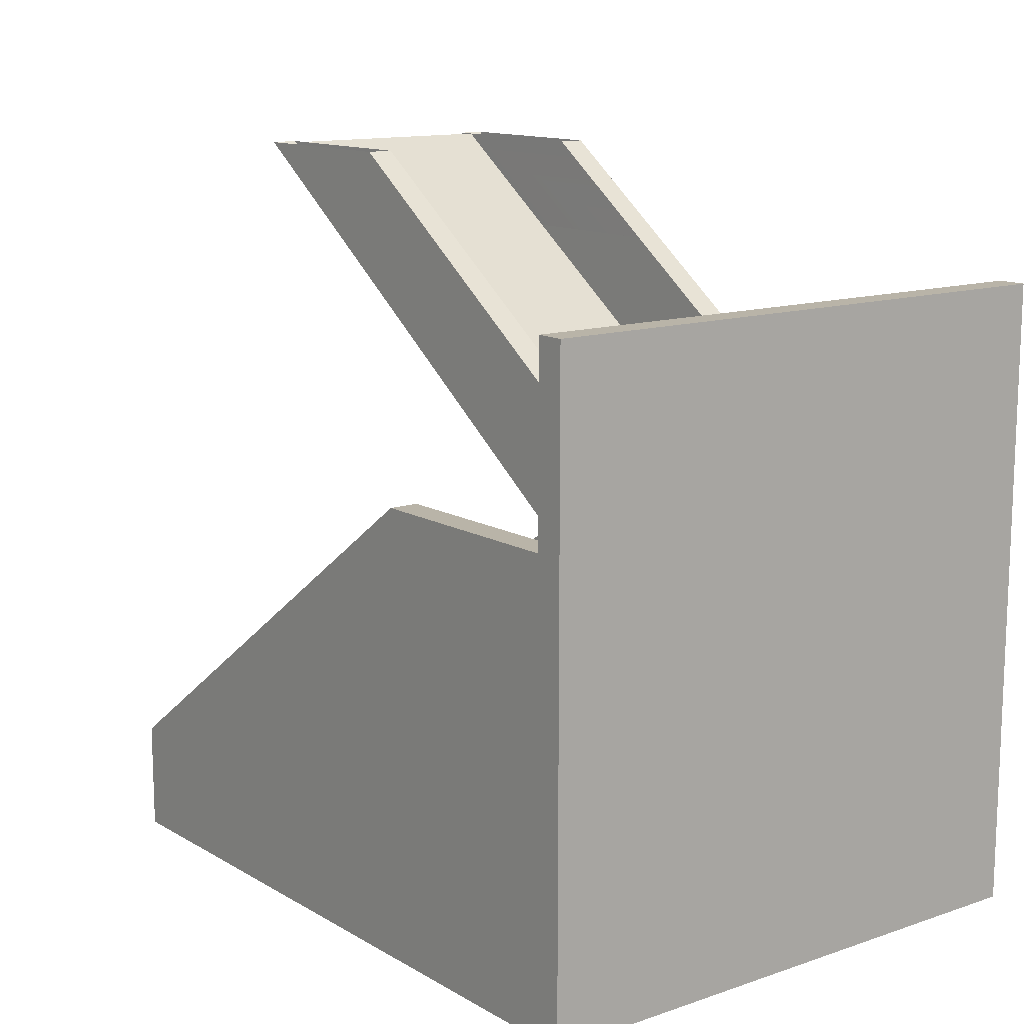
<metadata>
{"format":"obj","ext":"obj","renderer":"f3d","projection":"perspective","resolution":1024,"background":"white","views":[{"elev":13.0,"azim":-127.7,"up":"+Y"}]}
</metadata>
<code>
g StairModel
v -2.312 8.252 4.25
v -7.95 4.25 0.0001335
v -7.95 4.25 4.25
v -2.312 8.252 0.0001335
v 0.1499 10 4.25
v 0.1499 10 0.0001335
v 2.613 11.75 4.25
v 2.613 11.75 0.0001335
v -6.6 5.787 -5.25
v -7.95 6.75 -4.75
v -7.95 6.75 -5.25
v -6.6 5.787 -4.75
v -4.75 4.467 -5.25
v -4.75 4.467 -4.75
v -3.619 3.66 -5.25
v -3.619 3.66 -4.75
v -2.412 2.799 -5.25
v -2.412 2.799 -4.75
v -0.8715 1.7 -5.25
v -0.8715 1.7 -4.75
v -0.5 1.435 -5.25
v -0.5 1.435 -4.75
v 0.2501 0.9 -5.25
v 0.2501 0.9 -4.75
v -10.86 6.75 -5.25
v -11.75 6.75 -4.75
v -11.75 6.75 -5.25
v -10.86 6.75 -4.75
v -8.9 6.75 -5.25
v -8.9 6.75 -4.75
v -7.95 6.75 -5.25
v -7.95 6.75 -4.75
v -12.25 10 -5.25
v -12.25 8.373 -5.25
v -12.25 6.746 -5.25
v -11.75 10 -5.25
v -11.75 8.65 -5.25
v -11.75 6.746 -5.25
v -12.25 2.791 -5.25
v -11.75 2.799 -5.25
v -12.25 1.7 -5.25
v -11.75 1.7 -5.25
v -12.25 0.9 -5.25
v -11.75 0.9 -5.25
v -12.25 -0.05007 -5.25
v -11.75 -0.05007 -5.25
v -12.25 -0.9999 -5.25
v -11.75 -0.9999 -5.25
v -10.86 1.7 -5.25
v -10.86 2.799 -5.25
v -11.75 6.551 -5.25
v -8.9 1.7 -5.25
v -10.86 6.551 -5.25
v -11.75 6.75 -5.25
v -10.86 6.75 -5.25
v -8.9 2.799 -5.25
v -7.95 1.7 -5.25
v -8.9 6.551 -5.25
v -8.9 6.75 -5.25
v -7.95 2.799 -5.25
v -7.95 6.551 -5.25
v -7.95 6.75 -5.25
v -6.6 2.799 -5.25
v -6.6 1.7 -5.25
v -6.6 5.587 -5.25
v -6.6 5.787 -5.25
v -4.75 2.799 -5.25
v -4.75 1.7 -5.25
v -4.75 4.266 -5.25
v -4.75 4.467 -5.25
v -3.619 2.799 -5.25
v -3.619 1.7 -5.25
v -3.619 3.458 -5.25
v -3.619 3.66 -5.25
v -2.696 2.799 -5.25
v -2.412 2.799 -5.25
v -2.412 2.596 -5.25
v -2.412 1.7 -5.25
v -1.157 1.7 -5.25
v -0.8715 1.7 -5.25
v -0.5 1.231 -5.25
v -0.5 1.435 -5.25
v -0.03618 0.9 -5.25
v 0.2501 0.9 -5.25
v 0.2501 0.6955 -5.25
v -12.25 10 4.75
v -11.75 10 4.75
v -11.75 8.65 4.75
v -11.75 6.746 4.75
v -12.25 6.746 4.75
v -12.25 8.373 4.75
v -11.75 2.793 4.75
v -12.25 2.791 4.75
v -11.75 1.7 4.75
v -12.25 1.7 4.75
v -11.75 0.9 4.75
v -12.25 0.9 4.75
v -10.85 1.7 4.75
v -10.85 0.9 4.75
v -10.85 2.793 4.75
v -11.75 5.591 4.75
v -10.85 5.591 4.75
v -11.75 6.75 4.75
v -10.85 6.75 4.75
v -8.864 5.591 4.75
v -8.864 6.75 4.75
v -8.864 2.793 4.75
v -7.95 5.591 4.75
v -7.95 6.75 4.75
v -7.95 2.793 4.75
v -7.95 1.7 4.75
v -8.864 1.7 4.75
v -7.95 0.9 4.75
v -8.864 0.9 4.75
v -7.95 -0.9999 4.75
v -8.864 -0.9999 4.75
v -10.85 -0.9999 4.75
v -11.75 -0.9999 4.75
v -12.25 -0.9999 4.75
v -12.25 -0.05007 4.75
v -11.75 10 3.288
v -11.75 10 4.75
v -12.25 10 4.75
v -12.25 10 3.288
v -11.75 10 -3.788
v -12.25 10 -3.788
v -11.75 10 -5.25
v -12.25 10 -5.25
v -1.936 8.258 4.25
v 0.5 10 4.75
v 0.5 10 4.25
v -1.936 8.258 4.75
v -7.95 3.96 4.25
v -7.95 3.96 4.75
v -7.95 6.75 0.0001335
v -7.95 6.75 -0.5
v -6.6 5.787 -0.5
v -5.622 5.089 -0.5
v -5.622 5.089 0.0001335
v -4.73 4.453 -0.5
v -5.622 5.089 -0.5
v -4.73 4.453 0.0001335
v -2.414 2.8 -0.5
v -2.414 2.8 0.0001335
v -0.8715 1.7 -0.5
v -0.8715 1.7 0.0001335
v -0.5 1.435 -0.5
v -0.5 1.435 0.0001335
v 0.2501 0.9 -0.5
v 0.2501 0.9 0.0001335
v -7.95 5.591 4.25
v -7.95 6.75 4.75
v -7.95 6.75 4.25
v -7.95 5.591 4.75
v -7.95 2.793 4.25
v -7.95 2.793 4.75
v -7.95 1.7 4.25
v -7.95 1.7 4.75
v -7.95 0.9 4.25
v -7.95 0.9 4.75
v -7.95 -0.9999 4.25
v -7.95 -0.9999 4.75
v -7.95 1.7 4.25
v -7.95 -0.9999 0.0001335
v -7.95 1.7 0.0001335
v -7.95 2.8 0.0001335
v -7.95 4.25 4.25
v -7.95 4.25 0.0001335
v -10.85 6.75 4.25
v -11.75 6.75 4.75
v -11.75 6.75 4.25
v -10.85 6.75 4.75
v -8.864 6.75 4.25
v -8.864 6.75 4.75
v -7.95 6.75 4.25
v -7.95 6.75 4.75
v -11.75 -0.9999 3.288
v -11.75 -0.9999 4.75
v -11.75 0.9 4.75
v -11.75 0.9 3.288
v -11.75 1.7 4.75
v -11.75 -0.9999 -3.788
v -11.75 1.7 3.288
v -11.75 2.793 4.75
v -11.75 0.9 -3.788
v -11.75 2.544 3.288
v -11.75 6.746 4.75
v -11.75 -0.05007 -5.25
v -11.75 -0.9999 -5.25
v -11.75 0.9 -5.25
v -11.75 1.7 -3.788
v -11.75 1.7 -5.25
v -11.75 2.755 -3.788
v -11.75 2.799 -5.25
v -11.75 6.746 3.288
v -11.75 8.65 4.75
v -11.75 6.746 -3.788
v -11.75 6.746 -5.25
v -11.75 8.65 3.288
v -11.75 10 4.75
v -11.75 10 3.288
v -11.75 8.65 -3.788
v -11.75 8.65 -5.25
v -11.75 10 -3.788
v -11.75 10 -5.25
v -6 5.351 0.0001335
v -7.725 6.574 0.0001335
v -6.6 7.378 0.0001335
v -5.461 8.192 0.0001335
v -5.395 5.784 0.0001335
v -2.131 8.119 0.0001335
v -2.932 10 0.0001335
v 0.5 10 0.0001335
v -0.4899 11.75 0.0001335
v 2.95 11.75 0.0001335
v -6.6 7.378 0.0001335
v -6.6 7.378 -0.5
v -5.461 8.192 -0.5
v -5.461 8.192 0.0001335
v -2.932 10 -0.5
v -2.932 10 0.0001335
v -0.4899 11.75 -0.5
v -0.4899 11.75 0.0001335
v -6.6 7.378 -0.5
v -7.725 6.574 0.0001335
v -7.103 7.019 -0.5
v -7.725 6.574 -0.5
v -7.95 3.96 4.75
v -7.95 6.416 4.75
v -5.363 8.263 4.75
v -1.936 8.258 4.75
v -2.932 10 4.75
v 0.5 10 4.75
v -0.4899 11.75 4.75
v 2.95 11.75 4.75
v -7.95 6.416 4.25
v -7.95 3.96 4.25
v -1.936 8.258 4.25
v -5.363 8.263 4.25
v 0.5 10 4.25
v -2.932 10 4.25
v 0.5046 10 4.252
v 2.95 11.75 4.25
v -0.4899 11.75 4.25
v -7.95 6.416 4.75
v -7.95 6.416 4.25
v -5.363 8.263 4.25
v -5.363 8.263 4.75
v -2.932 10 4.25
v -2.932 10 4.75
v -0.4899 11.75 4.25
v -0.4899 11.75 4.75
v -8.9 1.7 -5.25
v -7.95 0.9 -5.25
v -7.95 1.7 -5.25
v -8.9 0.9 -5.25
v -10.86 1.7 -5.25
v -7.95 -0.05007 -5.25
v -10.86 0.9 -5.25
v -11.75 1.7 -5.25
v -11.75 0.9 -5.25
v -8.9 -0.05007 -5.25
v -7.95 -0.9999 -5.25
v -8.9 -0.9999 -5.25
v -10.86 -0.05007 -5.25
v -11.75 -0.05007 -5.25
v -10.86 -0.9999 -5.25
v -11.75 -0.9999 -5.25
v -5.622 -0.9999 0.0001335
v -7.95 -0.9999 0.0001335
v -7.95 0.9 0.0001335
v -5.622 0.9 0.0001335
v -4.73 -0.9999 0.0001335
v -7.95 1.7 0.0001335
v -4.73 0.9 0.0001335
v -2.418 -0.9999 0.0001335
v -5.622 1.7 0.0001335
v -7.95 2.8 0.0001335
v -2.418 0.9 0.0001335
v -0.5 -0.9999 0.0001335
v -4.73 1.7 0.0001335
v -5.622 2.8 0.0001335
v -5.622 5.089 0.0001335
v -7.95 6.75 0.0001335
v -4.73 4.453 0.0001335
v -4.73 2.8 0.0001335
v -2.414 2.8 0.0001335
v -2.418 1.7 0.0001335
v -2.418 2.8 0.0001335
v -0.8715 1.7 0.0001335
v -0.5 0.9 0.0001335
v 0.2501 -0.9999 0.0001335
v -0.5 1.435 0.0001335
v 0.2501 0.9 0.0001335
v 0.2501 -0.9999 -0.5
v 0.2501 -0.9999 0.0001335
v 0.2501 0.9 0.0001335
v 0.2501 0.9 -0.5
v -0.5 -0.9999 -0.5
v 0.2501 -0.9999 -0.5
v 0.2501 0.9 -0.5
v -0.5 0.9 -0.5
v -0.5 1.435 -0.5
v -2.418 -0.9999 -0.5
v -0.8715 1.7 -0.5
v -2.418 0.9 -0.5
v -4.73 -0.9999 -0.5
v -2.418 1.7 -0.5
v -2.414 2.8 -0.5
v -4.73 0.9 -0.5
v -5.622 -0.9999 -0.5
v -5.622 0.9 -0.5
v -7.95 -0.9999 -0.5
v -7.95 0.9 -0.5
v -4.73 1.7 -0.5
v -5.622 1.7 -0.5
v -7.95 1.7 -0.5
v -2.418 2.8 -0.5
v -4.73 2.8 -0.5
v -4.73 4.453 -0.5
v -5.622 2.8 -0.5
v -5.622 5.089 -0.5
v -6.6 2.8 -0.5
v -7.95 2.8 -0.5
v -6.6 5.787 -0.5
v -7.95 6.75 -0.5
v 0.2501 0.9 -4.75
v 0.2501 0.9 -5.25
v 0.2501 0.6955 -5.25
v 0.2501 -0.05007 -4.75
v 0.2501 -0.05007 -5.25
v 0.2501 -0.9999 -5.25
v 0.2501 -0.9999 -4.75
v -8.864 -0.9999 4.25
v -7.95 -0.9999 4.25
v -7.95 0.9 4.25
v -8.864 0.9 4.25
v -10.85 -0.9999 4.25
v -7.95 1.7 4.25
v -10.85 0.9 4.25
v -11.75 -0.9999 4.25
v -11.75 0.9 4.25
v -8.864 1.7 4.25
v -7.95 2.793 4.25
v -10.85 1.7 4.25
v -11.75 1.7 4.25
v -8.864 2.5 4.25
v -7.95 5.591 4.25
v -10.85 2.5 4.25
v -11.75 2.5 4.25
v -8.864 5.591 4.25
v -7.95 6.75 4.25
v -8.864 6.75 4.25
v -10.85 5.591 4.25
v -11.75 5.591 4.25
v -10.85 6.75 4.25
v -11.75 6.75 4.25
v 0.5046 10 4.252
v 0.5 10 4.75
v 2.95 11.75 4.75
v 2.95 11.75 4.25
v 0.5 10 -0.5
v 2.95 11.75 0.0001335
v 2.95 11.75 -0.5
v 0.5 10 0.0001335
v -2.131 8.119 -0.5
v -2.131 8.119 0.0001335
v -5.395 5.784 -0.5
v -5.395 5.784 0.0001335
v -6 5.351 -0.5
v -6 5.351 0.0001335
v -6.6 1.7 -5.25
v -7.95 1.7 -5.25
v -7.95 0.9 -5.25
v -6.6 0.9 -5.25
v -4.75 1.7 -5.25
v -6.6 -0.05007 -5.25
v -7.95 -0.05007 -5.25
v -4.75 0.9 -5.25
v -3.619 1.7 -5.25
v -3.619 0.9 -5.25
v -3.619 -0.05007 -5.25
v -4.75 -0.05007 -5.25
v -3.619 -0.9999 -5.25
v -4.75 -0.9999 -5.25
v -6.6 -0.9999 -5.25
v -7.95 -0.9999 -5.25
v -3.619 -0.05007 -5.25
v -3.619 -0.9999 -5.25
v -2.412 -0.9999 -5.25
v -2.412 -0.05007 -5.25
v -0.5 -0.9999 -5.25
v -0.5 -0.05007 -5.25
v 0.2501 -0.9999 -5.25
v 0.2501 -0.05007 -5.25
v 0.2501 0.6955 -5.25
v -3.619 0.9 -5.25
v -0.03618 0.9 -5.25
v -2.412 0.9 -5.25
v -0.5 0.9 -5.25
v -0.5 1.231 -5.25
v -1.157 1.7 -5.25
v -2.412 1.7 -5.25
v -3.619 1.7 -5.25
v -12.25 8.373 4.75
v -12.25 10 3.288
v -12.25 10 4.75
v -12.25 8.373 3.288
v -12.25 6.746 4.75
v -12.25 10 -3.788
v -12.25 6.746 3.288
v -12.25 2.791 4.75
v -12.25 8.373 -3.788
v -12.25 10 -5.25
v -12.25 8.373 -5.25
v -12.25 6.746 -3.788
v -12.25 6.746 -5.25
v -12.25 2.791 3.288
v -12.25 1.7 4.75
v -12.25 2.791 -3.788
v -12.25 2.791 -5.25
v -12.25 1.7 3.288
v -12.25 0.9 4.75
v -12.25 1.7 -3.788
v -12.25 1.7 -5.25
v -12.25 0.9 3.288
v -12.25 -0.05007 4.75
v -12.25 0.9 -3.788
v -12.25 0.9 -5.25
v -12.25 -0.05007 3.288
v -12.25 -0.9999 4.75
v -12.25 -0.9999 3.288
v -12.25 -0.05007 -3.788
v -12.25 -0.05007 -5.25
v -12.25 -0.9999 -3.788
v -12.25 -0.9999 -5.25
v -10.86 -0.9999 -4.75
v -11.75 -0.9999 -4.75
v -11.75 -0.09039 -4.75
v -10.86 -0.09039 -4.75
v -8.9 -0.9999 -4.75
v -11.75 0.8191 -4.75
v -8.9 -0.09039 -4.75
v -7.95 -0.9999 -4.75
v -10.86 0.8191 -4.75
v -11.75 1.7 -4.75
v -7.95 -0.09039 -4.75
v -6.6 -0.9999 -4.75
v -8.9 0.8191 -4.75
v -10.86 1.7 -4.75
v -11.75 2.799 -4.75
v -6.6 -0.08371 -4.75
v -4.75 -0.9999 -4.75
v -7.95 0.8191 -4.75
v -10.86 2.799 -4.75
v -11.75 6.75 -4.75
v -10.86 6.75 -4.75
v -8.9 1.7 -4.75
v -8.9 2.799 -4.75
v -8.9 6.75 -4.75
v -4.75 -0.07464 -4.75
v -3.619 -0.9999 -4.75
v -6.6 0.8325 -4.75
v -7.95 1.7 -4.75
v -7.95 2.799 -4.75
v -7.95 6.75 -4.75
v -6.6 5.787 -4.75
v -3.619 -0.06903 -4.75
v -2.412 -0.9999 -4.75
v -4.75 0.8506 -4.75
v -6.6 1.7 -4.75
v -6.6 2.799 -4.75
v -4.75 4.467 -4.75
v -2.412 -0.06315 -4.75
v -0.5 -0.9999 -4.75
v -3.619 0.8618 -4.75
v -4.75 1.7 -4.75
v -4.75 2.799 -4.75
v -3.619 3.66 -4.75
v -0.5 -0.05381 -4.75
v 0.2501 -0.9999 -4.75
v 0.2501 -0.05007 -4.75
v -2.412 0.8736 -4.75
v -3.619 1.7 -4.75
v -3.619 2.799 -4.75
v -2.412 2.799 -4.75
v -0.5 0.8926 -4.75
v 0.2501 0.9 -4.75
v -0.5 1.435 -4.75
v -0.8715 1.7 -4.75
v -2.412 1.7 -4.75
v -2.932 10 -0.5
v -0.2092 11.75 -0.5
v -0.4899 11.75 -0.5
v -2.652 10 -0.5
v 2.95 11.75 -0.5
v -5.461 8.192 -0.5
v 0.5 10 -0.5
v -5.184 8.186 -0.5
v -2.131 8.119 -0.5
v -6.6 7.378 -0.5
v -5.395 5.784 -0.5
v -6.6 7.171 -0.5
v -7.103 7.019 -0.5
v -6.6 6.655 -0.5
v -6 5.351 -0.5
v -6.6 5.777 -0.5
v -7.579 6.47 -0.5
v -6.958 6.914 -0.5
v -7.725 6.574 -0.5
g StairModel_0
f 3 2 1
f 2 4 1
f 1 4 5
f 4 6 5
f 5 6 7
f 6 8 7
f 11 10 9
f 10 12 9
f 9 12 13
f 12 14 13
f 13 14 15
f 14 16 15
f 15 16 17
f 16 18 17
f 17 18 19
f 18 20 19
f 19 20 21
f 20 22 21
f 21 22 23
f 22 24 23
f 27 26 25
f 26 28 25
f 25 28 29
f 28 30 29
f 29 30 31
f 30 32 31
f 35 34 33
f 35 33 36
f 35 36 37
f 37 38 35
f 35 38 39
f 38 40 39
f 39 40 41
f 40 42 41
f 41 42 43
f 42 44 43
f 43 44 45
f 44 46 45
f 45 46 47
f 46 48 47
f 49 42 40
f 50 49 40
f 50 40 51
f 52 49 50
f 53 50 51
f 53 51 54
f 55 53 54
f 56 52 50
f 56 50 53
f 57 52 56
f 58 53 55
f 58 56 53
f 59 58 55
f 60 57 56
f 60 56 58
f 61 58 59
f 61 60 58
f 62 61 59
f 57 60 63
f 63 60 61
f 64 57 63
f 65 61 62
f 65 63 61
f 66 65 62
f 64 63 67
f 67 63 65
f 68 64 67
f 69 65 66
f 69 67 65
f 70 69 66
f 68 67 71
f 71 67 69
f 72 68 71
f 73 69 70
f 73 71 69
f 74 73 70
f 75 71 73
f 75 73 74
f 72 71 75
f 76 75 74
f 72 75 77
f 77 75 76
f 77 78 72
f 79 78 77
f 79 77 76
f 80 79 76
f 81 79 80
f 82 81 80
f 83 81 82
f 84 83 82
f 84 85 83
f 88 87 86
f 86 89 88
f 86 90 89
f 86 91 90
f 89 90 92
f 90 93 92
f 92 93 94
f 93 95 94
f 94 95 96
f 95 97 96
f 92 94 98
f 94 96 99
f 98 94 99
f 100 92 98
f 101 92 100
f 102 101 100
f 103 101 102
f 104 103 102
f 104 102 105
f 106 104 105
f 102 100 107
f 105 102 107
f 106 105 108
f 109 106 108
f 108 105 110
f 105 107 110
f 110 107 111
f 107 100 112
f 107 112 111
f 100 98 112
f 111 112 113
f 112 98 114
f 112 114 113
f 113 114 115
f 114 116 115
f 98 99 114
f 114 99 116
f 99 117 116
f 99 96 117
f 96 118 117
f 118 96 97
f 97 119 118
f 97 120 119
f 123 122 121
f 124 123 121
f 124 121 125
f 126 124 125
f 126 125 127
f 128 126 127
f 131 130 129
f 130 132 129
f 129 132 133
f 132 134 133
f 137 136 135
f 135 138 137
f 135 139 138
f 141 139 140
f 139 142 140
f 140 142 143
f 142 144 143
f 143 144 145
f 144 146 145
f 145 146 147
f 146 148 147
f 147 148 149
f 148 150 149
f 153 152 151
f 152 154 151
f 151 154 155
f 154 156 155
f 155 156 157
f 156 158 157
f 157 158 159
f 158 160 159
f 159 160 161
f 160 162 161
f 161 164 163
f 164 165 163
f 163 165 155
f 165 166 155
f 155 166 167
f 166 168 167
f 171 170 169
f 170 172 169
f 169 172 173
f 172 174 173
f 173 174 175
f 174 176 175
f 179 178 177
f 180 179 177
f 181 179 180
f 180 177 182
f 183 181 180
f 184 181 183
f 185 180 182
f 183 180 185
f 186 184 183
f 187 184 186
f 188 185 182
f 182 189 188
f 188 190 185
f 191 183 185
f 191 185 190
f 186 183 191
f 192 191 190
f 193 191 192
f 193 186 191
f 194 193 192
f 195 187 186
f 195 186 193
f 196 187 195
f 197 193 194
f 197 195 193
f 198 197 194
f 199 196 195
f 199 195 197
f 200 196 199
f 201 200 199
f 202 197 198
f 202 199 197
f 201 199 202
f 203 202 198
f 204 201 202
f 204 202 203
f 205 204 203
f 208 207 206
f 209 208 206
f 209 206 210
f 210 211 209
f 212 209 211
f 213 212 211
f 214 212 213
f 215 214 213
f 218 217 216
f 219 218 216
f 220 218 219
f 221 220 219
f 222 220 221
f 223 222 221
f 225 216 224
f 225 224 226
f 226 227 225
f 230 229 228
f 231 230 228
f 232 230 231
f 233 232 231
f 234 232 233
f 235 234 233
f 238 237 236
f 239 238 236
f 240 238 239
f 241 240 239
f 243 242 241
f 244 243 241
f 247 246 245
f 248 247 245
f 249 247 248
f 250 249 248
f 251 249 250
f 252 251 250
f 255 254 253
f 254 256 253
f 253 256 257
f 254 258 256
f 256 259 257
f 257 259 260
f 259 261 260
f 258 262 256
f 256 262 259
f 258 263 262
f 263 264 262
f 259 265 261
f 262 265 259
f 262 264 265
f 265 266 261
f 264 267 265
f 265 267 266
f 267 268 266
f 271 270 269
f 272 271 269
f 272 269 273
f 274 271 272
f 275 272 273
f 275 273 276
f 277 274 272
f 277 272 275
f 278 274 277
f 279 275 276
f 279 276 280
f 281 277 275
f 281 275 279
f 282 278 277
f 282 277 281
f 282 283 278
f 283 284 278
f 285 283 282
f 286 285 282
f 286 282 281
f 287 285 286
f 286 281 288
f 288 281 279
f 289 287 286
f 289 286 288
f 287 289 290
f 289 288 290
f 290 288 279
f 291 279 280
f 290 279 291
f 291 280 292
f 291 293 290
f 294 291 292
f 293 291 294
f 297 296 295
f 298 297 295
f 301 300 299
f 302 301 299
f 303 301 302
f 302 299 304
f 305 303 302
f 306 302 304
f 302 306 305
f 306 304 307
f 306 308 305
f 309 305 308
f 310 306 307
f 308 306 310
f 310 307 311
f 312 310 311
f 312 311 313
f 314 312 313
f 315 308 310
f 315 310 312
f 316 312 314
f 316 315 312
f 317 316 314
f 318 309 308
f 318 308 315
f 309 318 319
f 319 318 315
f 319 315 316
f 320 309 319
f 321 319 316
f 320 319 321
f 321 316 317
f 322 320 321
f 317 323 321
f 322 321 323
f 317 324 323
f 325 322 323
f 325 323 324
f 326 325 324
f 329 328 327
f 329 327 330
f 330 331 329
f 331 330 332
f 330 333 332
f 336 335 334
f 337 336 334
f 337 334 338
f 339 336 337
f 340 337 338
f 340 338 341
f 342 340 341
f 343 339 337
f 343 337 340
f 344 339 343
f 345 340 342
f 345 343 340
f 346 345 342
f 347 344 343
f 347 343 345
f 348 344 347
f 349 345 346
f 349 347 345
f 350 349 346
f 351 348 347
f 351 347 349
f 352 348 351
f 353 352 351
f 354 349 350
f 354 351 349
f 353 351 354
f 355 354 350
f 356 353 354
f 356 354 355
f 357 356 355
f 360 359 358
f 361 360 358
f 364 363 362
f 363 365 362
f 362 365 366
f 365 367 366
f 366 367 368
f 367 369 368
f 368 369 370
f 369 371 370
f 374 373 372
f 375 374 372
f 375 372 376
f 375 377 374
f 377 378 374
f 379 375 376
f 379 376 380
f 381 379 380
f 381 382 379
f 379 383 375
f 382 383 379
f 383 377 375
f 382 384 383
f 384 385 383
f 383 385 377
f 385 386 377
f 377 386 378
f 386 387 378
f 390 389 388
f 391 390 388
f 392 390 391
f 393 392 391
f 394 392 393
f 395 394 393
f 396 395 393
f 391 388 397
f 393 398 396
f 399 391 397
f 393 391 399
f 393 400 398
f 400 393 399
f 398 400 401
f 401 400 399
f 399 402 401
f 399 403 402
f 399 397 403
f 397 404 403
f 407 406 405
f 406 408 405
f 405 408 409
f 406 410 408
f 408 411 409
f 409 411 412
f 410 413 408
f 408 413 411
f 410 414 413
f 414 415 413
f 413 415 416
f 413 416 411
f 415 417 416
f 411 418 412
f 411 416 418
f 412 418 419
f 416 417 420
f 416 420 418
f 417 421 420
f 418 422 419
f 418 420 422
f 419 422 423
f 420 421 424
f 420 424 422
f 421 425 424
f 422 426 423
f 422 424 426
f 423 426 427
f 424 425 428
f 424 428 426
f 425 429 428
f 426 430 427
f 426 428 430
f 427 430 431
f 430 432 431
f 428 429 433
f 428 433 430
f 430 433 432
f 429 434 433
f 433 435 432
f 433 434 435
f 434 436 435
f 439 438 437
f 440 439 437
f 440 437 441
f 442 439 440
f 443 440 441
f 443 441 444
f 445 442 440
f 445 440 443
f 446 442 445
f 447 443 444
f 447 444 448
f 449 445 443
f 449 443 447
f 450 446 445
f 450 445 449
f 451 446 450
f 452 447 448
f 452 448 453
f 454 449 447
f 454 447 452
f 455 451 450
f 456 451 455
f 457 456 455
f 458 450 449
f 455 450 458
f 458 449 454
f 457 455 459
f 459 455 458
f 460 457 459
f 461 452 453
f 461 453 462
f 463 454 452
f 463 452 461
f 464 458 454
f 459 458 464
f 464 454 463
f 460 459 465
f 465 459 464
f 466 460 465
f 466 465 467
f 468 461 462
f 468 462 469
f 470 463 461
f 470 461 468
f 471 464 463
f 465 464 471
f 471 463 470
f 465 472 467
f 472 465 471
f 467 472 473
f 474 468 469
f 474 469 475
f 476 470 468
f 476 468 474
f 477 471 470
f 472 471 477
f 477 470 476
f 472 478 473
f 478 472 477
f 473 478 479
f 480 474 475
f 480 475 481
f 482 480 481
f 483 476 474
f 483 474 480
f 484 477 476
f 478 477 484
f 484 476 483
f 478 485 479
f 485 478 484
f 479 485 486
f 487 480 482
f 487 483 480
f 488 487 482
f 489 487 488
f 487 489 490
f 490 483 487
f 485 484 491
f 486 485 491
f 491 484 483
f 486 491 490
f 490 491 483
f 494 493 492
f 493 495 492
f 493 496 495
f 492 495 497
f 496 498 495
f 495 499 497
f 495 498 499
f 498 500 499
f 497 499 501
f 499 500 502
f 499 503 501
f 502 503 499
f 501 503 504
f 502 505 503
f 502 506 505
f 506 507 505
f 505 507 508
f 503 509 504
f 503 505 509
f 509 505 508
f 504 509 510
f 509 508 510

</code>
